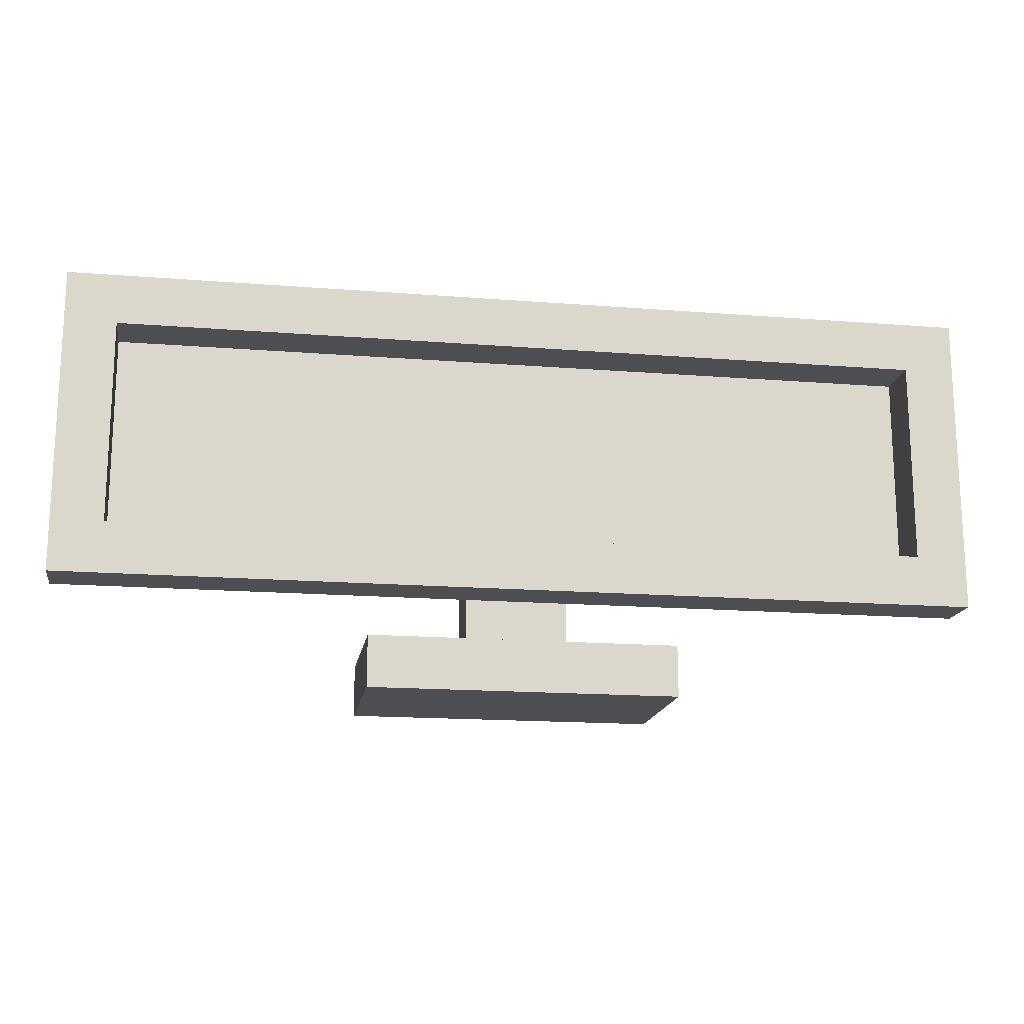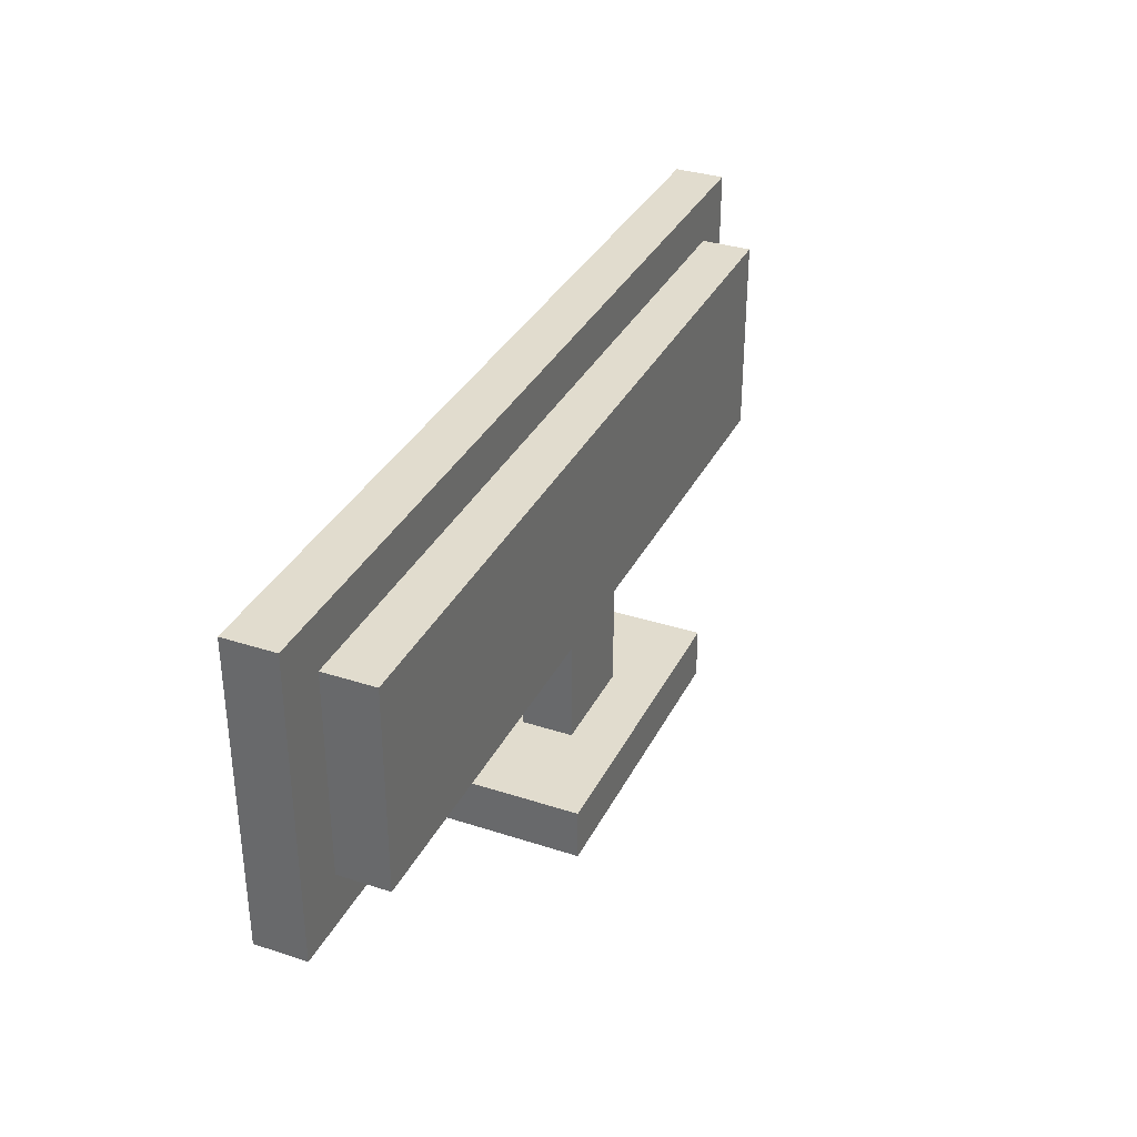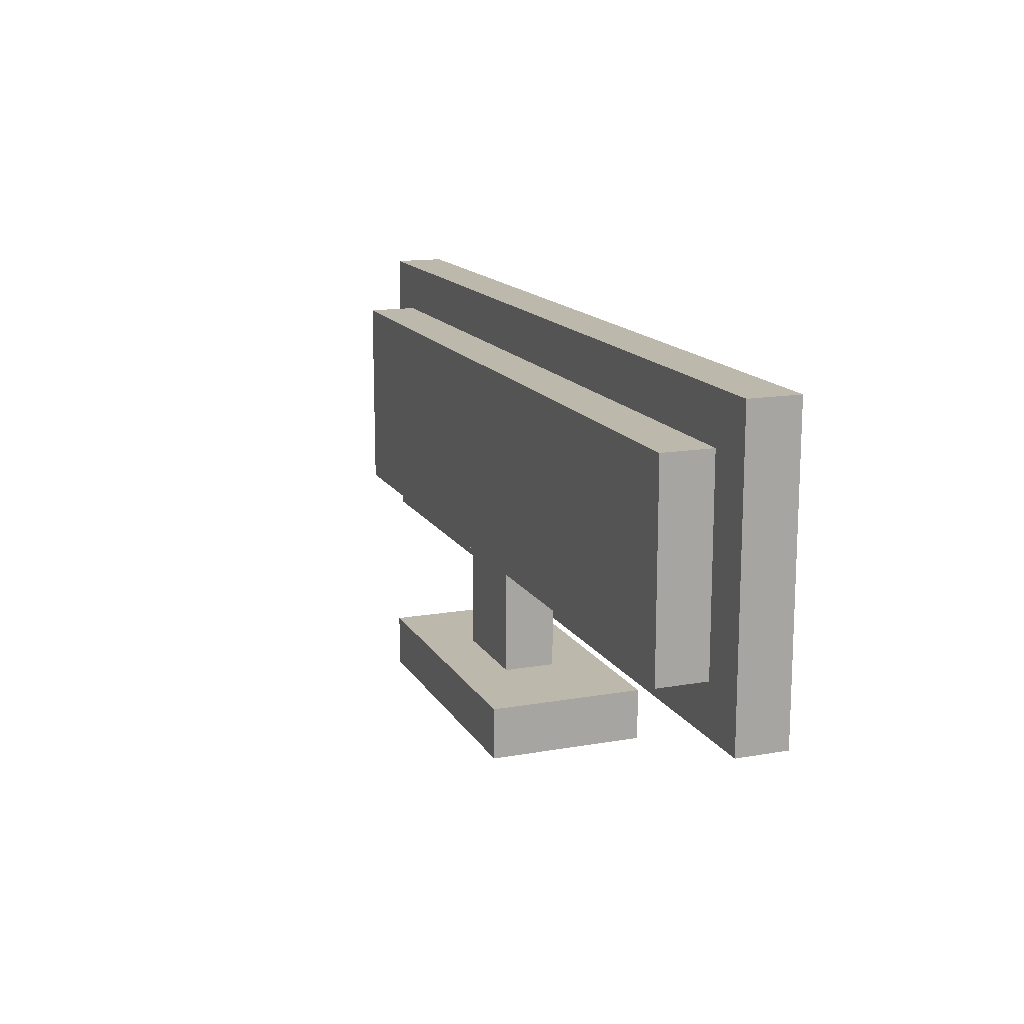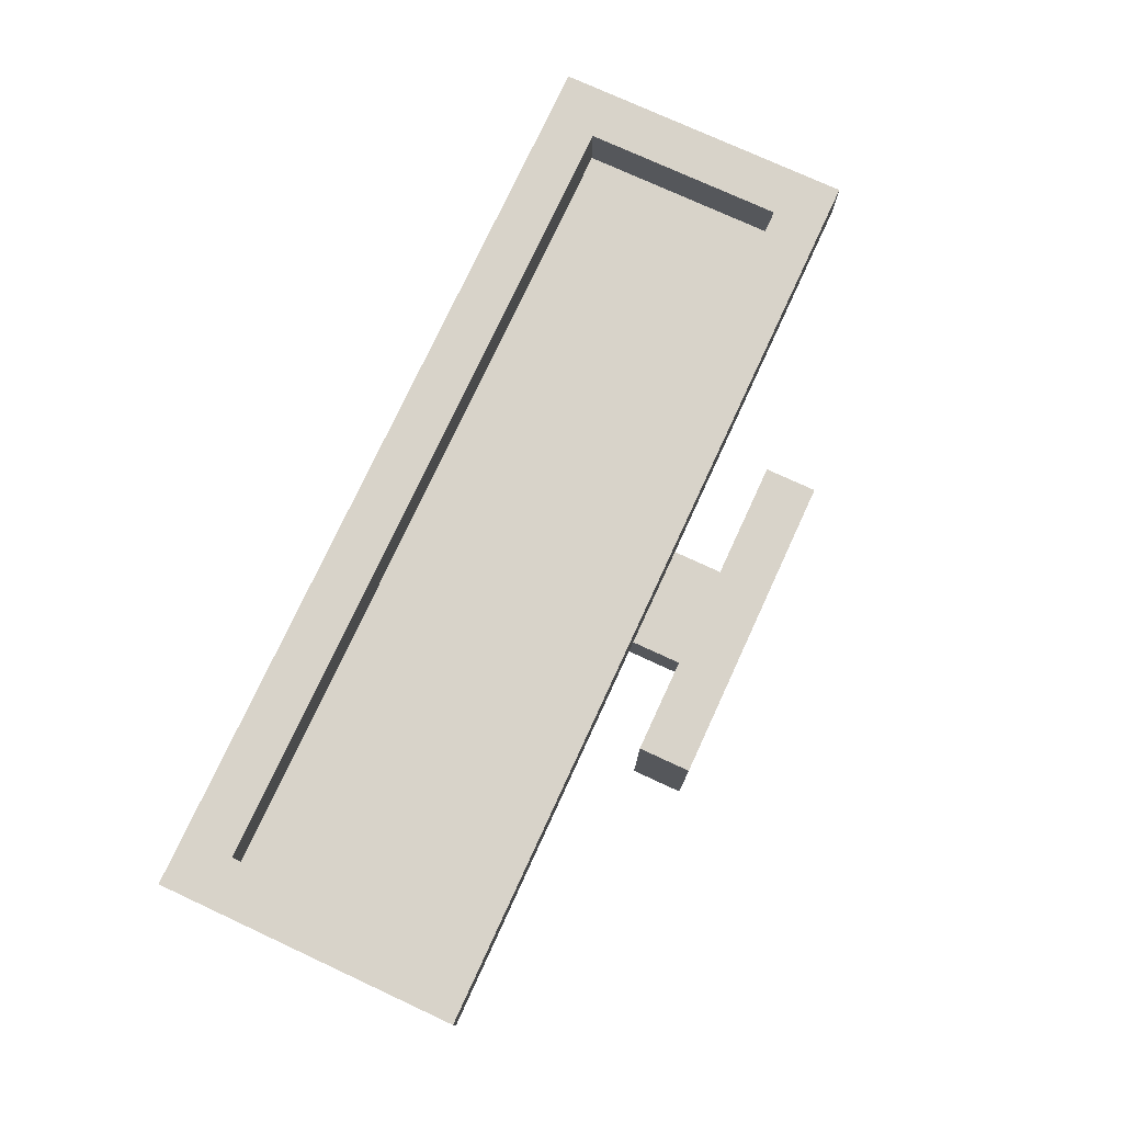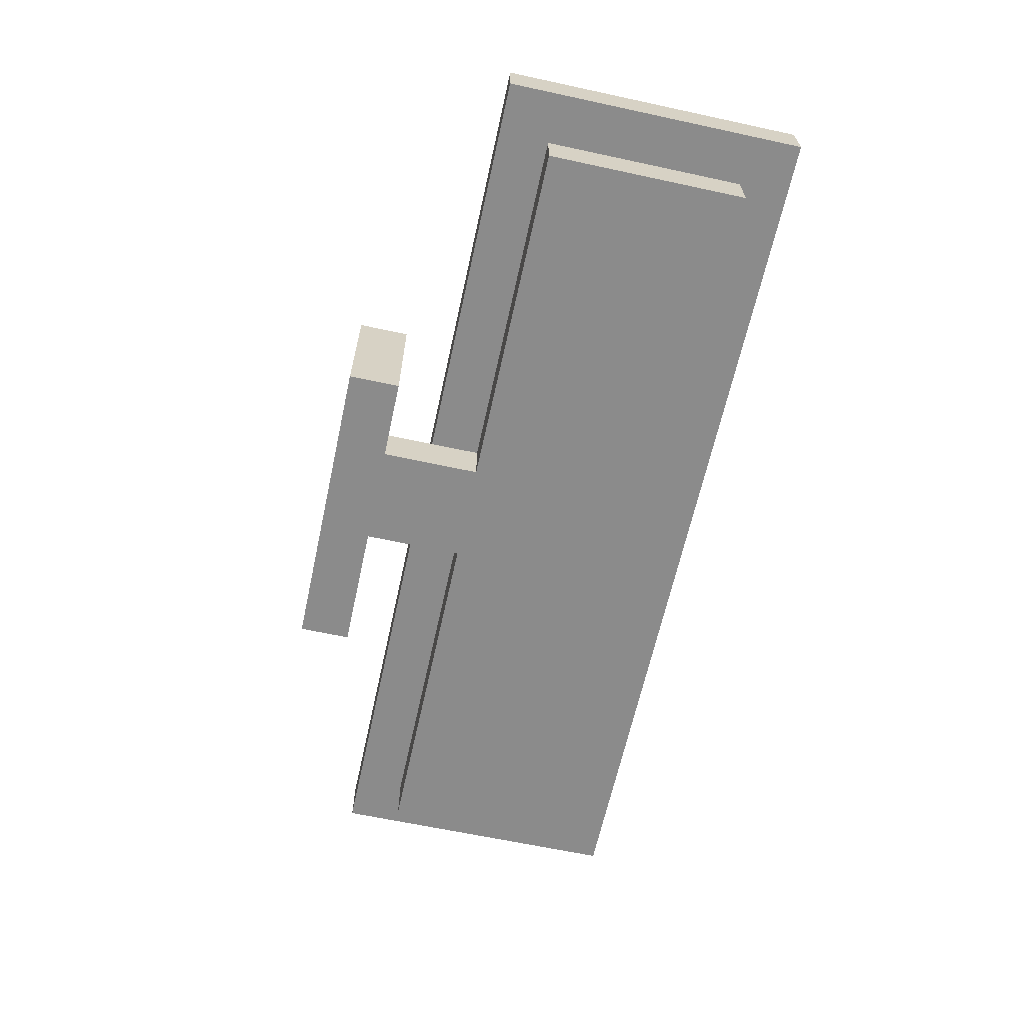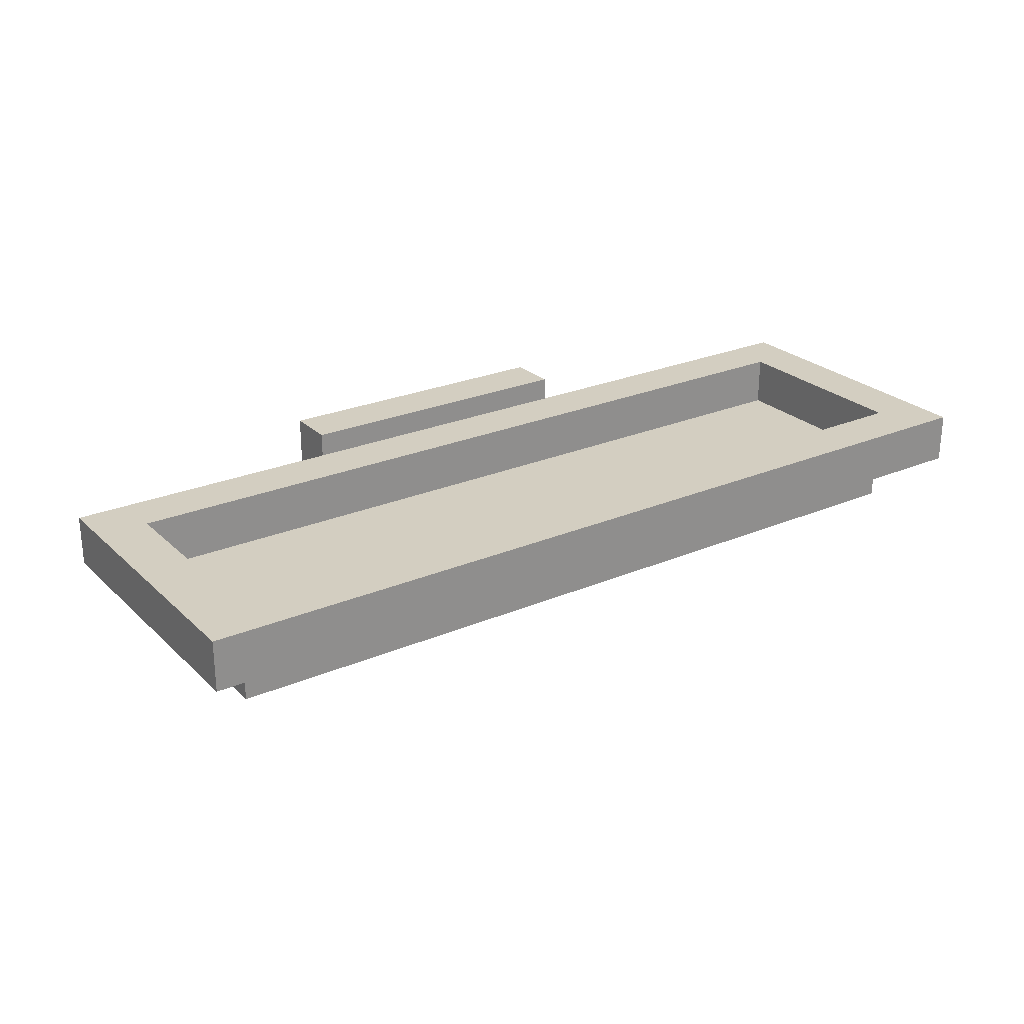
<metadata>
{"format":"obj","ext":"obj","renderer":"f3d","projection":"perspective","resolution":1024,"background":"white","views":[{"elev":-16.6,"azim":-9.2,"up":"+Y"},{"elev":34.1,"azim":113.7,"up":"+Y"},{"elev":14.8,"azim":-110.7,"up":"+Y"},{"elev":75.9,"azim":-65.2,"up":"+Z"},{"elev":-63.9,"azim":77.7,"up":"+Z"},{"elev":25.3,"azim":145.5,"up":"+Z"}]}
</metadata>
<code>
o GDM
v -1 0.8027 0.1585
v -1 0.2027 0.05852
v -1 0.2027 0.1585
v -1 0.8027 0.05852
v -0.9 0.7027 0.05852
v -0.9 0.3027 -0.04148
v -0.9 0.3027 0.05852
v -0.9 0.7027 -0.04148
v -0.4 0.1027 0.1585
v -0.4 0.002708 -0.1415
v -0.4 0.002708 0.1585
v -0.4 0.1027 -0.1415
v -0.2 0.2027 0.05852
v -0.2 0.1027 -0.04148
v -0.2 0.1027 0.05852
v -0.2 0.3027 0.05852
v -0.2 0.3027 -0.04148
v 0.7 0.7027 0.1585
v 0.7 0.3027 0.05852
v 0.7 0.3027 0.1585
v 0.7 0.7027 0.05852
v -0.9 0.3027 0.1585
v -0.9 0.3027 0.05852
v -0.9 0.7027 0.1585
v -0.9 0.7027 0.05852
v 0 0.1027 0.05852
v 0 0.1027 -0.04148
v 0 0.2027 0.05852
v 0 0.3027 0.05852
v 0 0.3027 -0.04148
v 0.2 0.002708 0.1585
v 0.2 0.002708 -0.1415
v 0.2 0.1027 0.1585
v 0.2 0.1027 -0.1415
v 0.7 0.3027 0.05852
v 0.7 0.3027 -0.04148
v 0.7 0.7027 0.05852
v 0.7 0.7027 -0.04148
v 0.8 0.2027 0.1585
v 0.8 0.2027 0.05852
v 0.8 0.8027 0.1585
v 0.8 0.8027 0.05852
v -0.9 0.3027 0.1585
v -1 0.8027 0.1585
v -1 0.2027 0.1585
v -0.9 0.7027 0.1585
v 0.2 0.002708 0.1585
v -0.4 0.1027 0.1585
v -0.4 0.002708 0.1585
v 0.2 0.1027 0.1585
v 0.7 0.3027 0.1585
v 0.7 0.7027 0.1585
v 0.8 0.2027 0.1585
v 0.8 0.8027 0.1585
v 0 0.1027 0.05852
v -0.2 0.2027 0.05852
v -0.2 0.1027 0.05852
v 0 0.2027 0.05852
v 0.7 0.3027 0.05852
v -0.9 0.7027 0.05852
v -0.9 0.3027 0.05852
v 0.7 0.7027 0.05852
v -1 0.2027 0.05852
v -1 0.8027 0.05852
v -0.9 0.3027 0.05852
v -0.9 0.7027 0.05852
v -0.2 0.2027 0.05852
v -0.2 0.3027 0.05852
v 0 0.2027 0.05852
v 0 0.3027 0.05852
v 0.7 0.3027 0.05852
v 0.7 0.7027 0.05852
v 0.8 0.2027 0.05852
v 0.8 0.8027 0.05852
v -0.9 0.3027 -0.04148
v -0.9 0.7027 -0.04148
v -0.2 0.3027 -0.04148
v -0.2 0.1027 -0.04148
v 0 0.1027 -0.04148
v 0 0.3027 -0.04148
v 0.7 0.3027 -0.04148
v 0.7 0.7027 -0.04148
v -0.4 0.002708 -0.1415
v -0.4 0.1027 -0.1415
v 0.2 0.002708 -0.1415
v 0.2 0.1027 -0.1415
v -0.4 0.002708 -0.1415
v 0.2 0.002708 0.1585
v -0.4 0.002708 0.1585
v 0.2 0.002708 -0.1415
v -1 0.2027 0.05852
v 0.8 0.2027 0.1585
v -1 0.2027 0.1585
v -0.2 0.2027 0.05852
v 0 0.2027 0.05852
v 0.8 0.2027 0.05852
v -0.9 0.3027 -0.04148
v -0.2 0.3027 0.05852
v -0.9 0.3027 0.05852
v -0.2 0.3027 -0.04148
v 0 0.3027 -0.04148
v 0.7 0.3027 0.05852
v 0 0.3027 0.05852
v 0.7 0.3027 -0.04148
v -0.9 0.7027 0.05852
v 0.7 0.7027 0.1585
v -0.9 0.7027 0.1585
v 0.7 0.7027 0.05852
v -0.4 0.1027 0.1585
v 0.2 0.1027 0.1585
v -0.2 0.1027 0.05852
v 0 0.1027 0.05852
v -0.2 0.1027 -0.04148
v 0 0.1027 -0.04148
v -0.4 0.1027 -0.1415
v 0.2 0.1027 -0.1415
v -0.9 0.3027 0.1585
v 0.7 0.3027 0.1585
v -0.9 0.3027 0.05852
v 0.7 0.3027 0.05852
v -0.9 0.7027 0.05852
v 0.7 0.7027 0.05852
v -0.9 0.7027 -0.04148
v 0.7 0.7027 -0.04148
v -1 0.8027 0.1585
v 0.8 0.8027 0.1585
v -1 0.8027 0.05852
v 0.8 0.8027 0.05852
f 1 2 3
f 4 2 1
f 5 6 7
f 8 6 5
f 9 10 11
f 12 10 9
f 13 14 15
f 16 14 13
f 17 14 16
f 18 19 20
f 21 19 18
f 22 23 24
f 24 23 25
f 26 27 28
f 28 27 29
f 29 27 30
f 31 32 33
f 33 32 34
f 35 36 37
f 37 36 38
f 39 40 41
f 41 40 42
f 43 44 45
f 46 44 43
f 47 48 49
f 50 48 47
f 51 43 45
f 52 44 46
f 53 51 45
f 53 52 51
f 54 44 52
f 54 52 53
f 55 56 57
f 58 56 55
f 59 60 61
f 62 60 59
f 63 64 65
f 65 64 66
f 63 65 67
f 67 65 68
f 69 70 71
f 66 64 72
f 69 71 73
f 71 72 73
f 72 64 74
f 73 72 74
f 75 76 77
f 78 77 79
f 77 76 80
f 79 77 80
f 80 76 81
f 81 76 82
f 83 84 85
f 85 84 86
f 87 88 89
f 90 88 87
f 91 92 93
f 94 92 91
f 95 92 94
f 96 92 95
f 97 98 99
f 100 98 97
f 101 102 103
f 104 102 101
f 105 106 107
f 108 106 105
f 109 110 111
f 111 110 112
f 109 111 113
f 112 110 114
f 109 113 115
f 113 114 115
f 114 110 116
f 115 114 116
f 117 118 119
f 119 118 120
f 121 122 123
f 123 122 124
f 125 126 127
f 127 126 128

</code>
